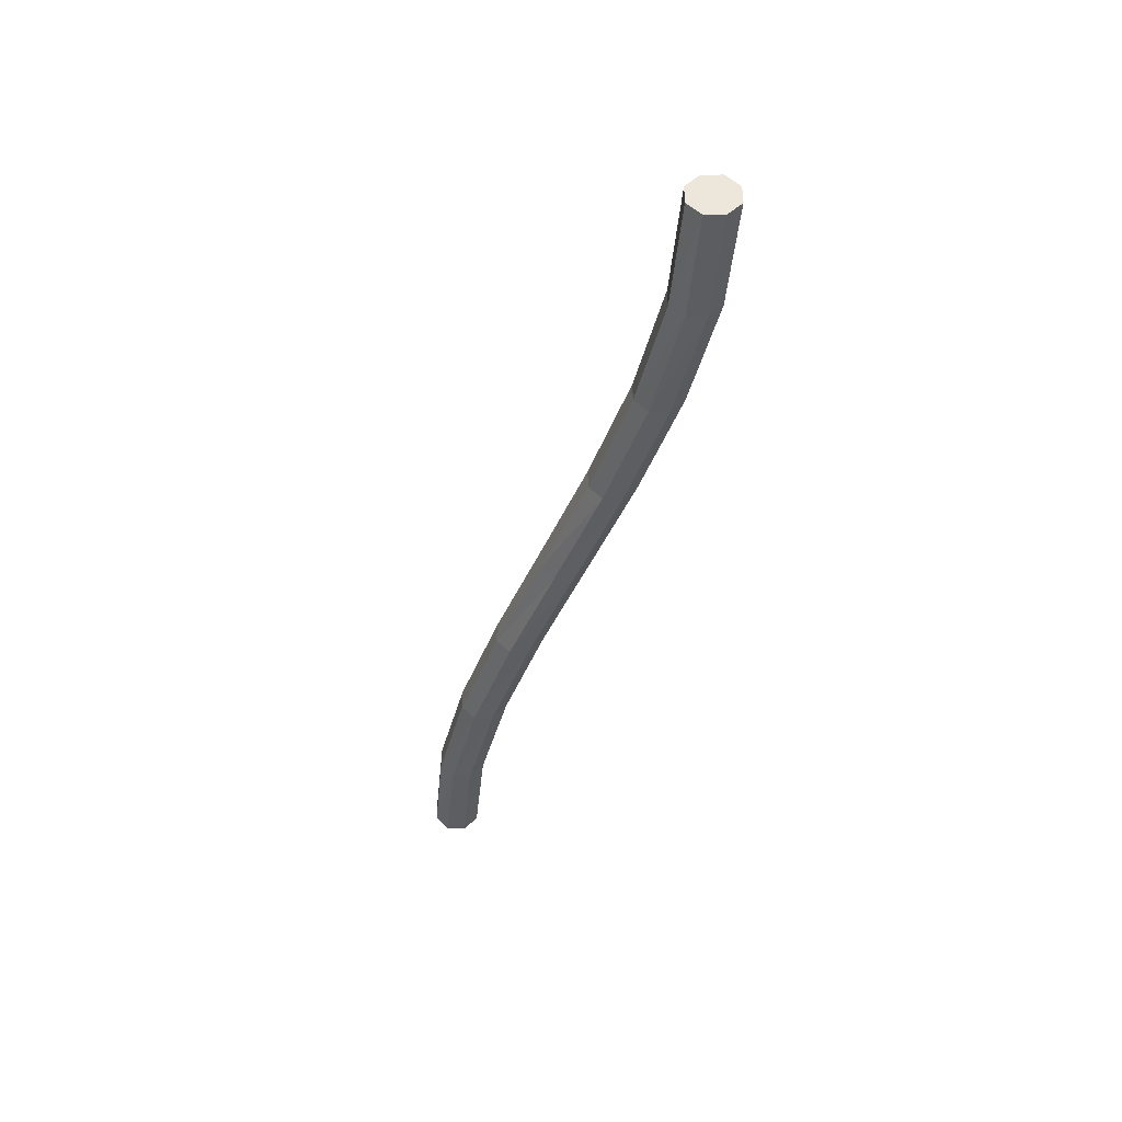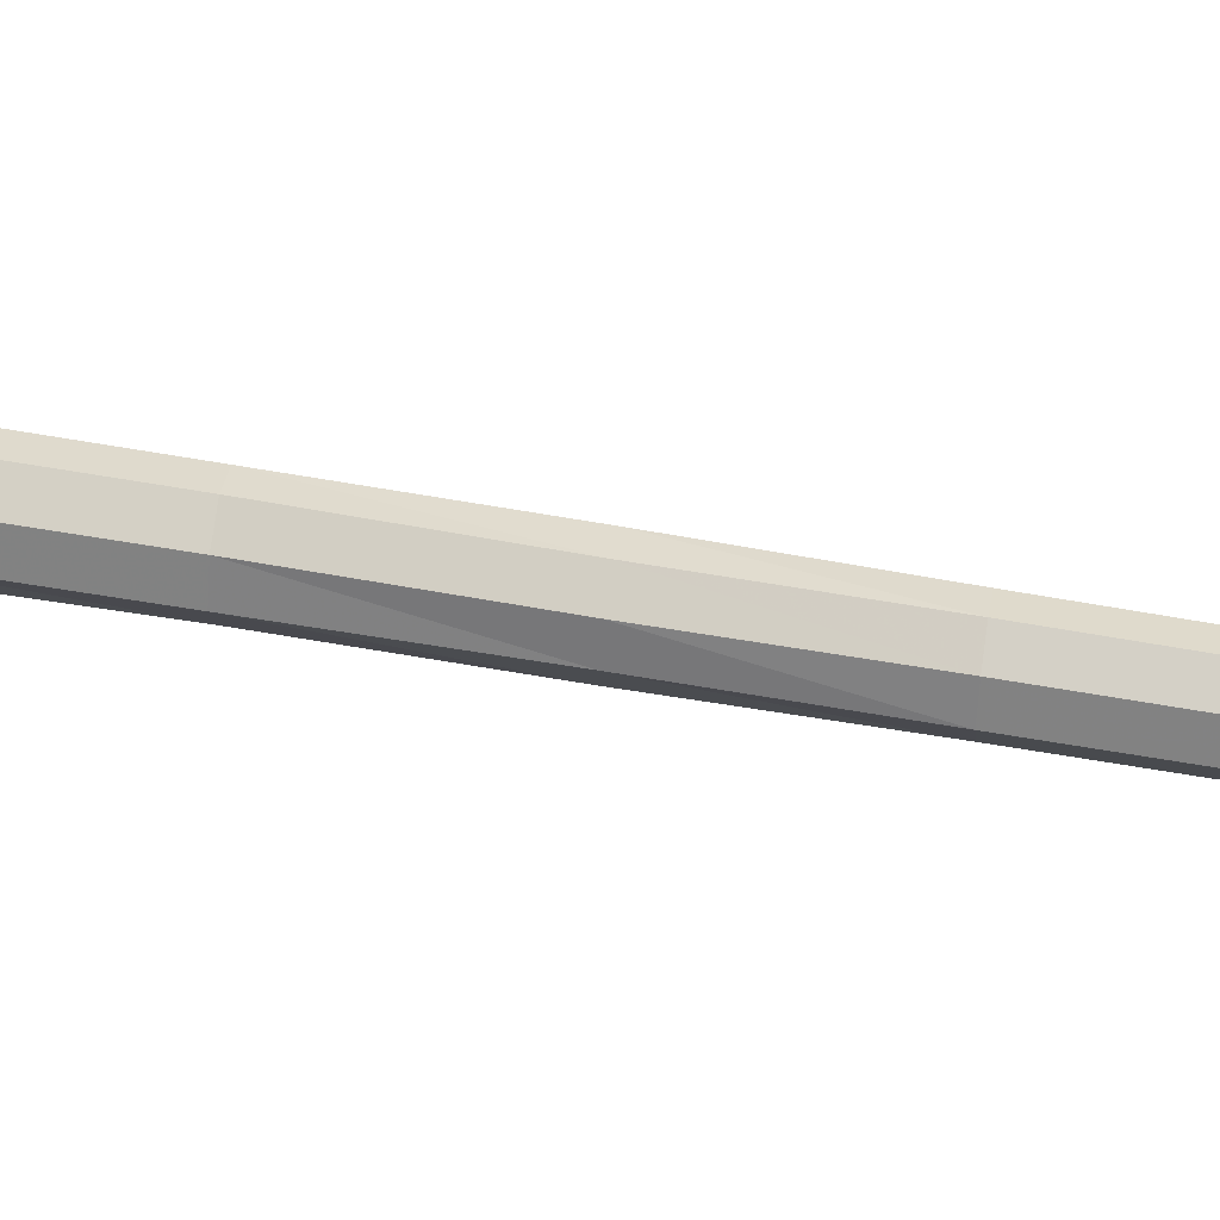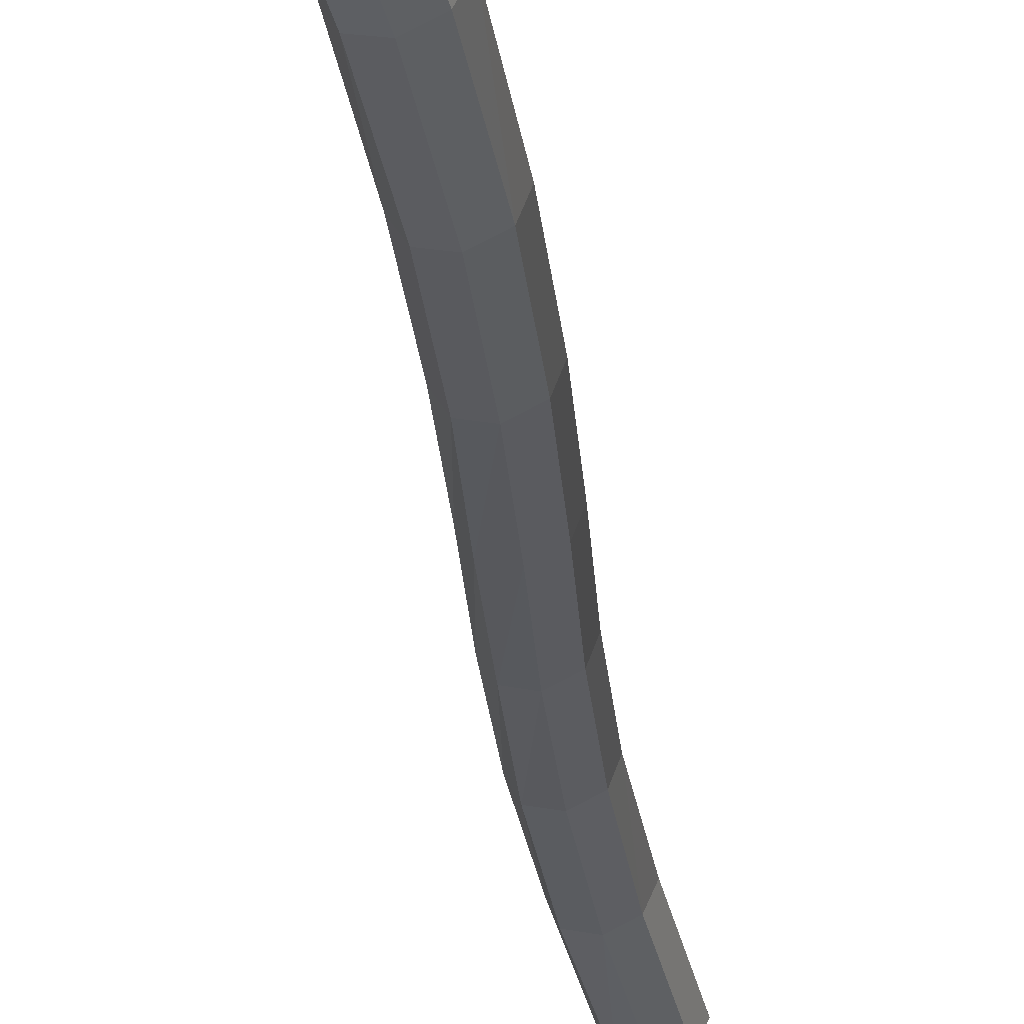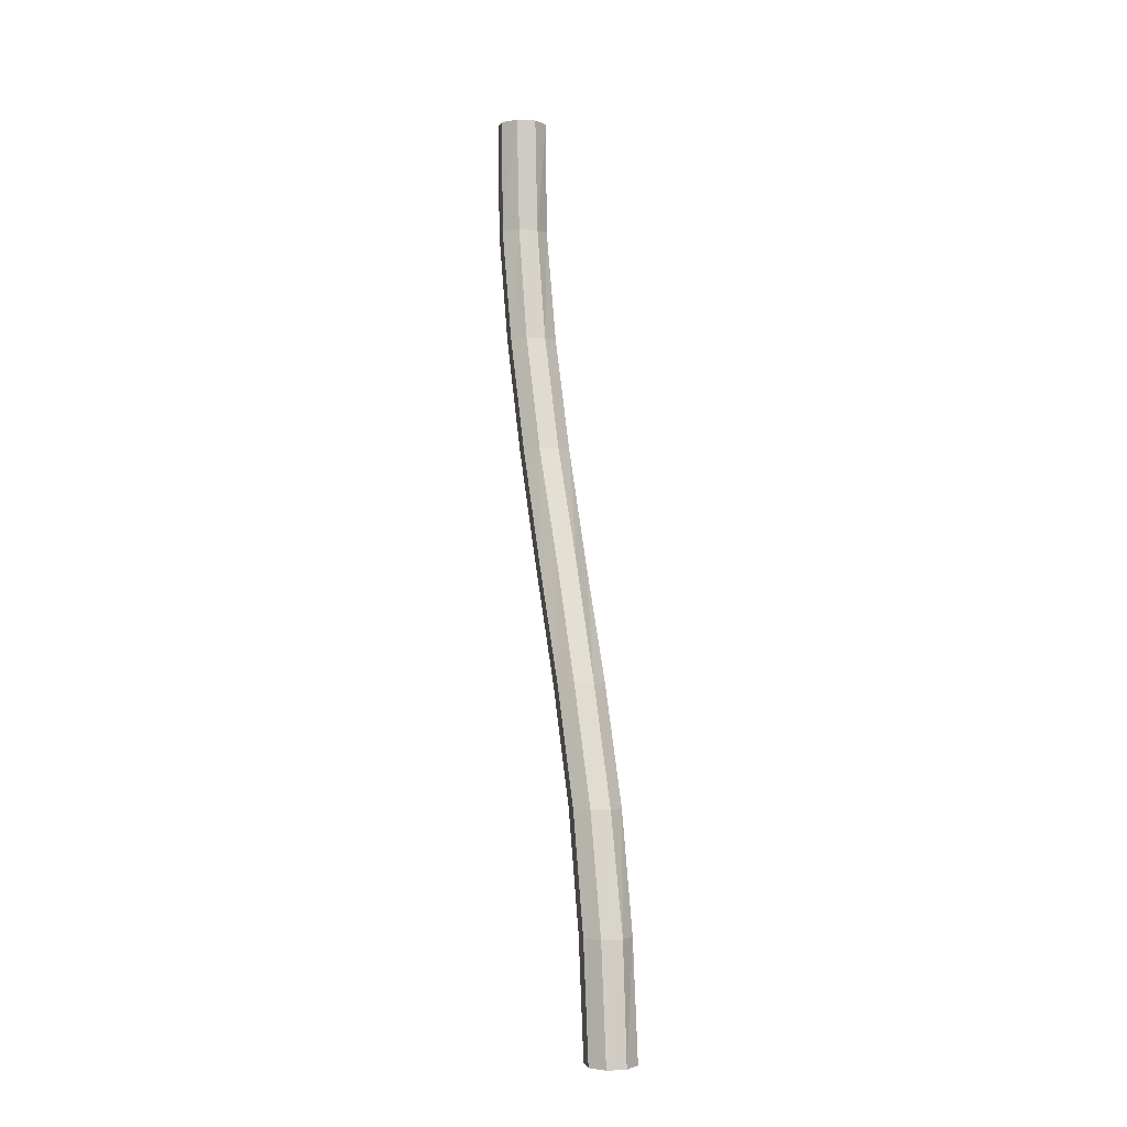
<metadata>
{"format":"obj","ext":"obj","renderer":"f3d","projection":"perspective","resolution":1024,"background":"white","views":[{"elev":52.9,"azim":112.6,"up":"+Y"},{"elev":52.0,"azim":98.6,"up":"+Z"},{"elev":-42.1,"azim":-164.2,"up":"+Z"},{"elev":-1.3,"azim":10.6,"up":"+Y"}]}
</metadata>
<code>
v -0.2429 0 0.0167
v -0.2435 0 0.01528
v -0.2449 0 0.0147
v -0.2463 0 0.01528
v -0.2469 0 0.0167
v -0.2463 0 0.01811
v -0.2449 0 0.0187
v -0.2435 0 0.01811
v -0.2434 0.009125 0.01596
v -0.2439 0.009125 0.01455
v -0.2454 0.009125 0.01396
v -0.2468 0.009125 0.01455
v -0.2474 0.009125 0.01596
v -0.2468 0.009125 0.01737
v -0.2454 0.009125 0.01796
v -0.2439 0.009125 0.01737
v -0.2445 0.01825 0.01402
v -0.2451 0.01825 0.01261
v -0.2466 0.01825 0.01202
v -0.248 0.01825 0.01261
v -0.2485 0.01825 0.01402
v -0.2479 0.01825 0.01544
v -0.2465 0.01825 0.01602
v -0.2451 0.01825 0.01544
v -0.2462 0.02737 0.01129
v -0.2469 0.02737 0.009877
v -0.2483 0.02737 0.009291
v -0.2497 0.02737 0.009877
v -0.2502 0.02737 0.01129
v -0.2496 0.02737 0.01271
v -0.2482 0.02737 0.01329
v -0.2468 0.02737 0.01271
v -0.2482 0.0365 0.008174
v -0.2488 0.0365 0.00676
v -0.2503 0.0365 0.006174
v -0.2517 0.0365 0.00676
v -0.2522 0.0365 0.008174
v -0.2516 0.0365 0.009589
v -0.2501 0.0365 0.01017
v -0.2487 0.0365 0.009589
v -0.2501 0.04562 0.00508
v -0.2508 0.04562 0.003666
v -0.2522 0.04562 0.00308
v -0.2536 0.04562 0.003666
v -0.2541 0.04562 0.00508
v -0.2535 0.04562 0.006494
v -0.2521 0.04562 0.00708
v -0.2507 0.04562 0.006494
v -0.2517 0.05475 0.002416
v -0.2524 0.05475 0.001002
v -0.2538 0.05475 0.0004159
v -0.2552 0.05475 0.001002
v -0.2557 0.05475 0.002416
v -0.2551 0.05475 0.00383
v -0.2537 0.05475 0.004416
v -0.2523 0.05475 0.00383
v -0.2528 0.06387 0.0005899
v -0.2534 0.06387 -0.0008243
v -0.2548 0.06387 -0.00141
v -0.2562 0.06387 -0.0008243
v -0.2568 0.06387 0.0005899
v -0.2562 0.06387 0.002004
v -0.2547 0.06387 0.00259
v -0.2533 0.06387 0.002004
v -0.253 0.073 0
v -0.2536 0.073 -0.001414
v -0.255 0.073 -0.002
v -0.2564 0.073 -0.001414
v -0.257 0.073 0
v -0.2564 0.073 0.001414
v -0.255 0.073 0.002
v -0.2536 0.073 0.001414
f 1 2 10
f 10 9 1
f 2 3 11
f 11 10 2
f 3 4 12
f 12 11 3
f 4 5 13
f 13 12 4
f 5 6 14
f 14 13 5
f 6 7 15
f 15 14 6
f 7 8 16
f 16 15 7
f 8 1 9
f 9 16 8
f 9 10 18
f 18 17 9
f 10 11 19
f 19 18 10
f 11 12 20
f 20 19 11
f 12 13 21
f 21 20 12
f 13 14 22
f 22 21 13
f 14 15 23
f 23 22 14
f 15 16 24
f 24 23 15
f 16 9 17
f 17 24 16
f 17 18 26
f 26 25 17
f 18 19 27
f 27 26 18
f 19 20 28
f 28 27 19
f 20 21 29
f 29 28 20
f 21 22 30
f 30 29 21
f 22 23 31
f 31 30 22
f 23 24 32
f 32 31 23
f 24 17 25
f 25 32 24
f 25 26 34
f 34 33 25
f 26 27 35
f 35 34 26
f 27 28 36
f 36 35 27
f 28 29 37
f 37 36 28
f 29 30 38
f 38 37 29
f 30 31 39
f 39 38 30
f 31 32 40
f 40 39 31
f 32 25 33
f 33 40 32
f 33 34 42
f 42 41 33
f 34 35 43
f 43 42 34
f 35 36 44
f 44 43 35
f 36 37 45
f 45 44 36
f 37 38 46
f 46 45 37
f 38 39 47
f 47 46 38
f 39 40 48
f 48 47 39
f 40 33 41
f 41 48 40
f 41 42 50
f 50 49 41
f 42 43 51
f 51 50 42
f 43 44 52
f 52 51 43
f 44 45 53
f 53 52 44
f 45 46 54
f 54 53 45
f 46 47 55
f 55 54 46
f 47 48 56
f 56 55 47
f 48 41 49
f 49 56 48
f 49 50 58
f 58 57 49
f 50 51 59
f 59 58 50
f 51 52 60
f 60 59 51
f 52 53 61
f 61 60 52
f 53 54 62
f 62 61 53
f 54 55 63
f 63 62 54
f 55 56 64
f 64 63 55
f 56 49 57
f 57 64 56
f 57 58 66
f 66 65 57
f 58 59 67
f 67 66 58
f 59 60 68
f 68 67 59
f 60 61 69
f 69 68 60
f 61 62 70
f 70 69 61
f 62 63 71
f 71 70 62
f 63 64 72
f 72 71 63
f 64 57 65
f 65 72 64
f 7 6 5
f 5 4 3
f 3 2 1
f 5 3 1
f 7 5 1
f 7 1 8
f 66 67 68
f 68 69 70
f 70 71 72
f 68 70 72
f 66 68 72
f 66 72 65

</code>
